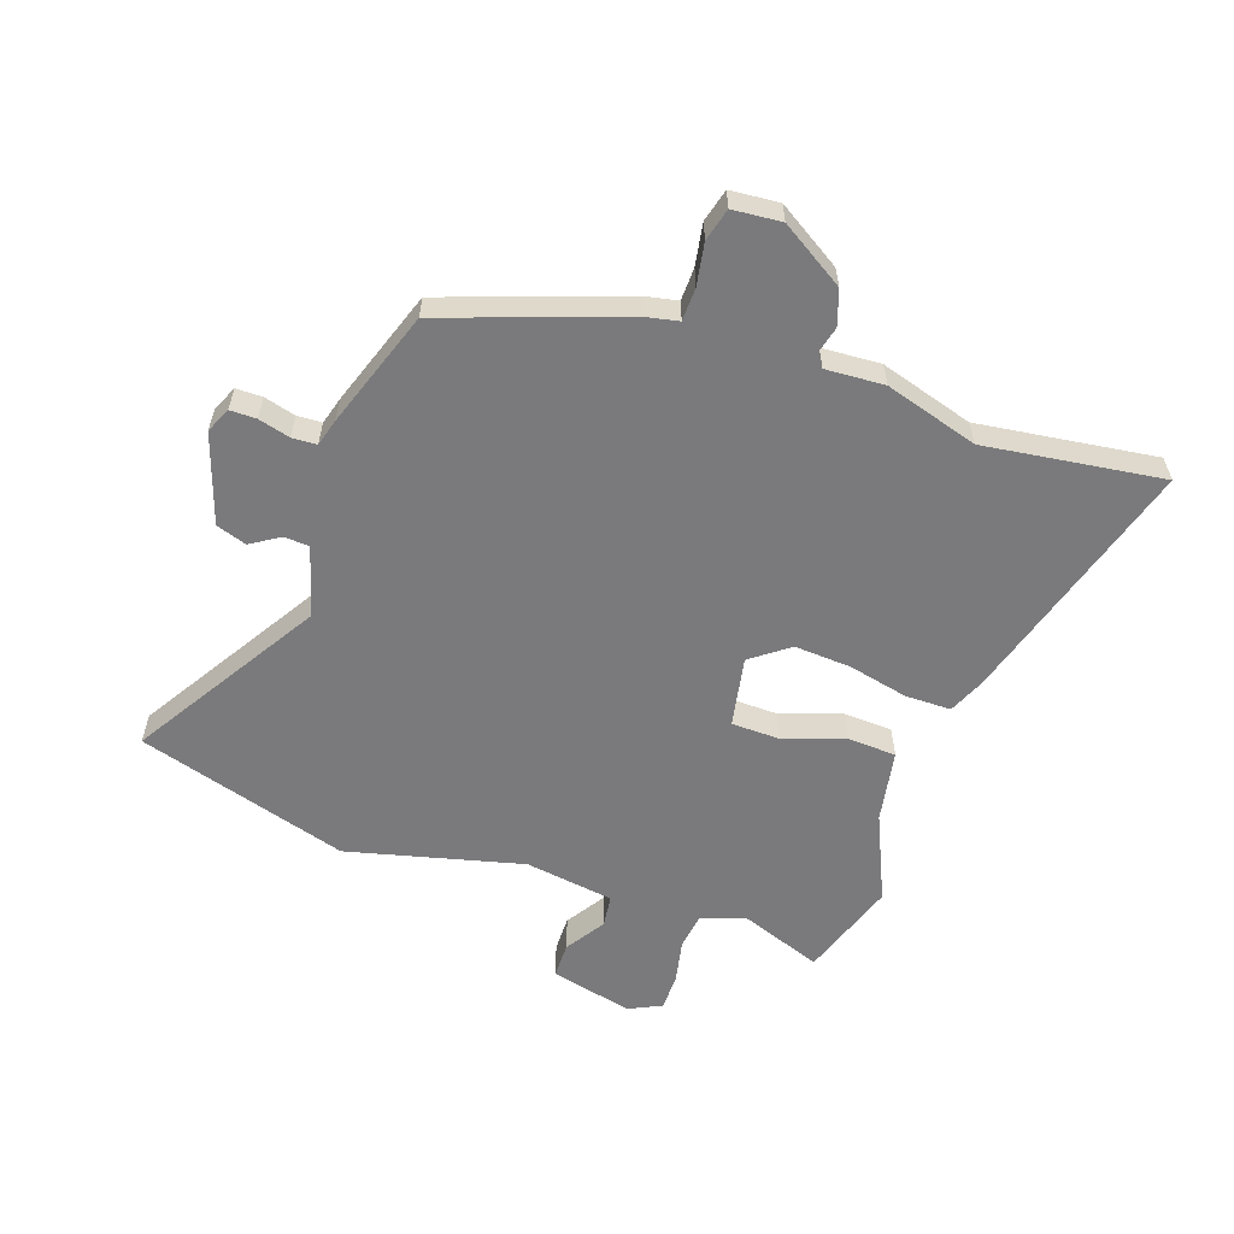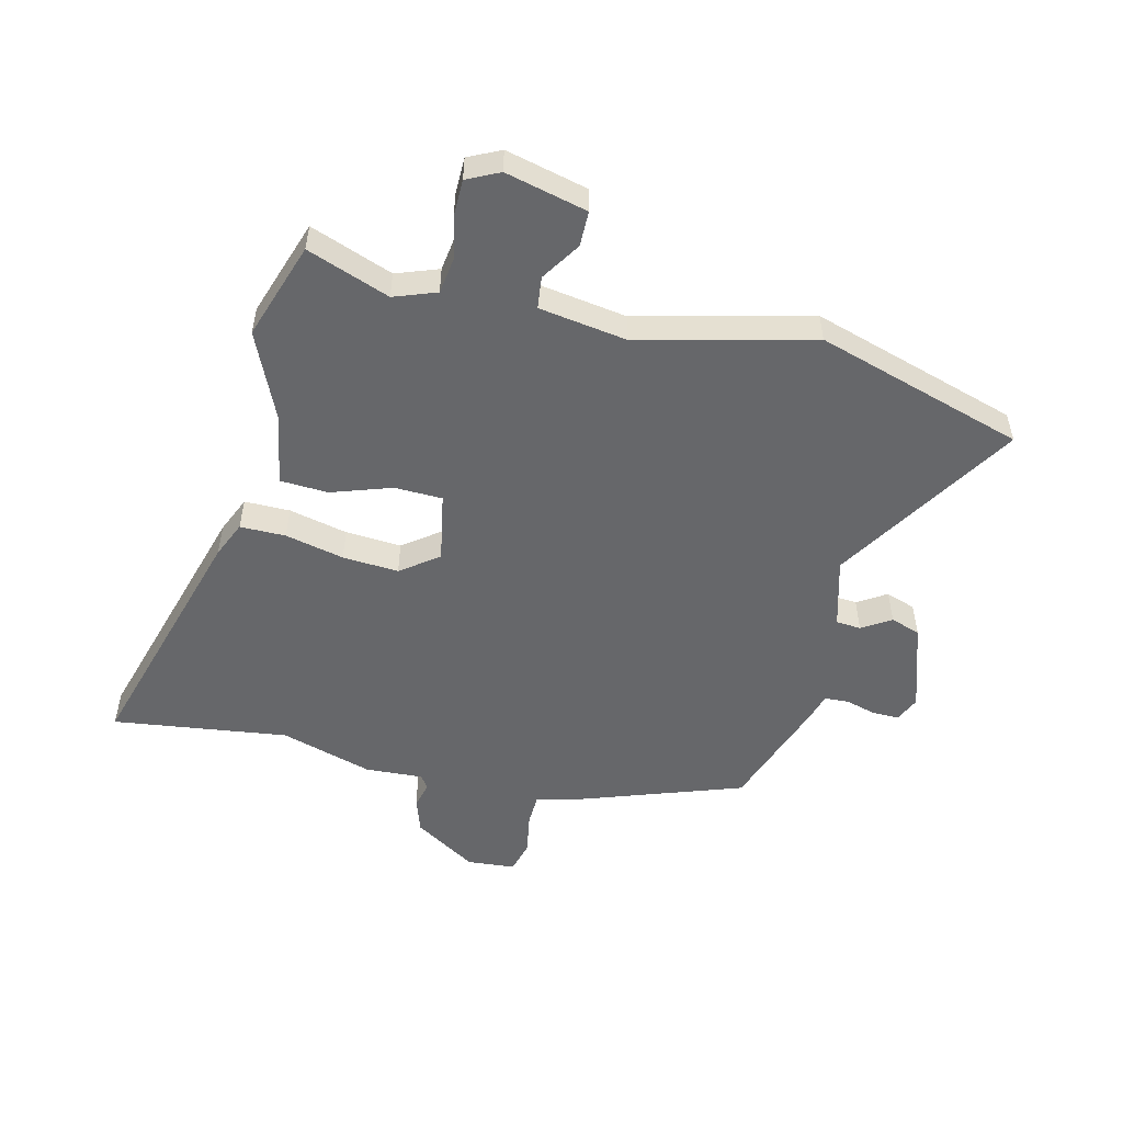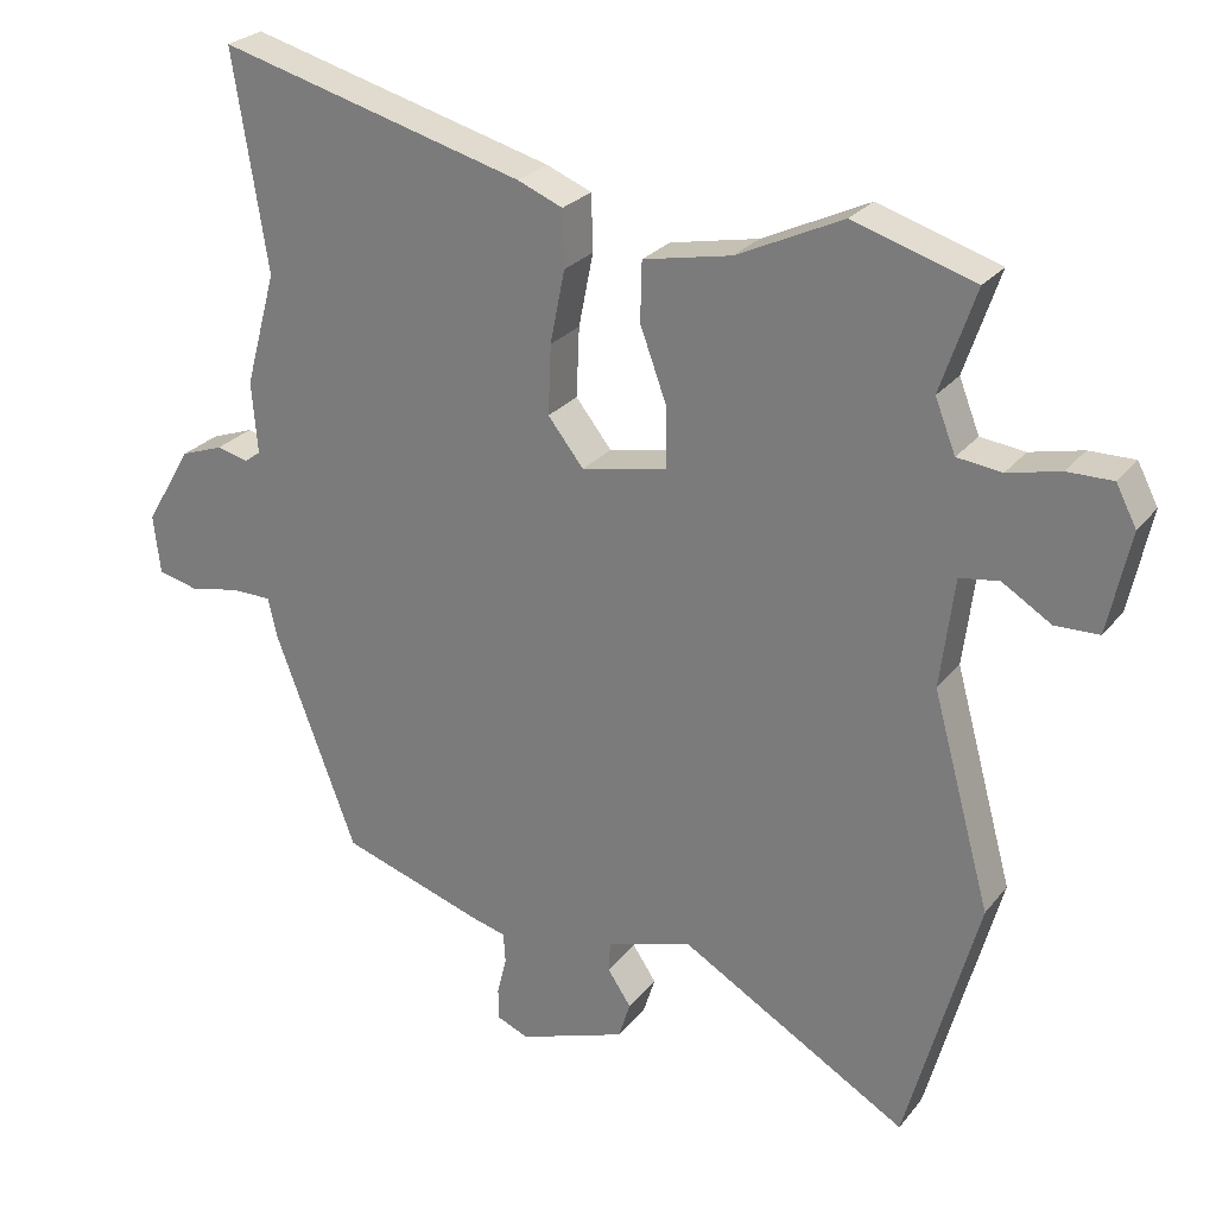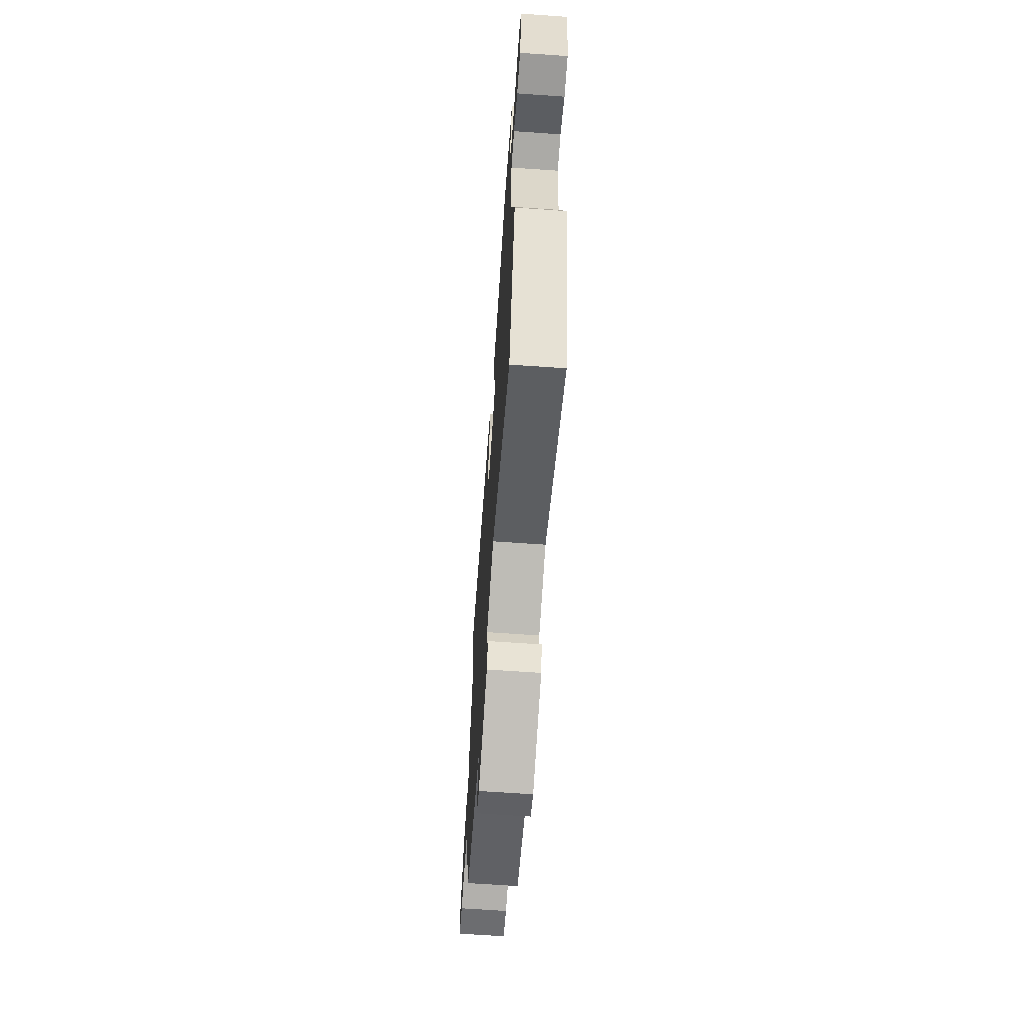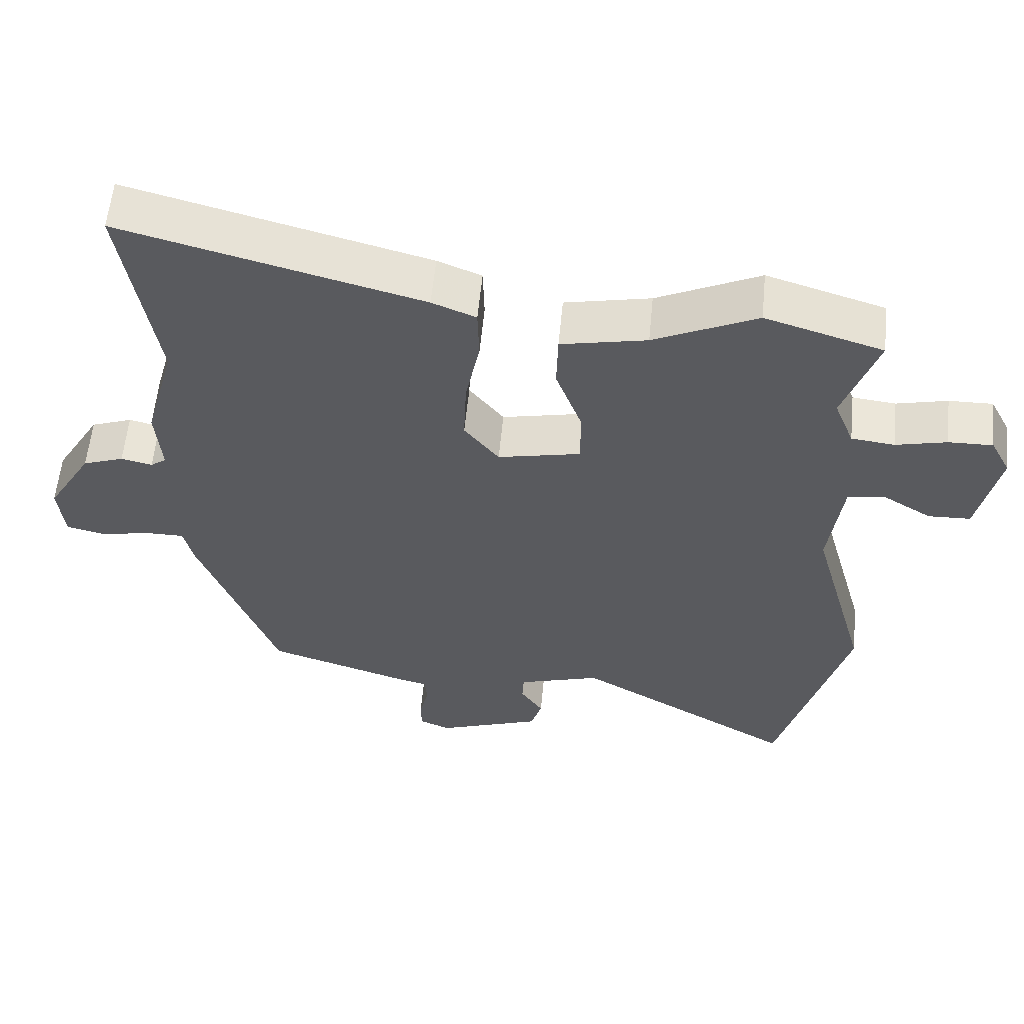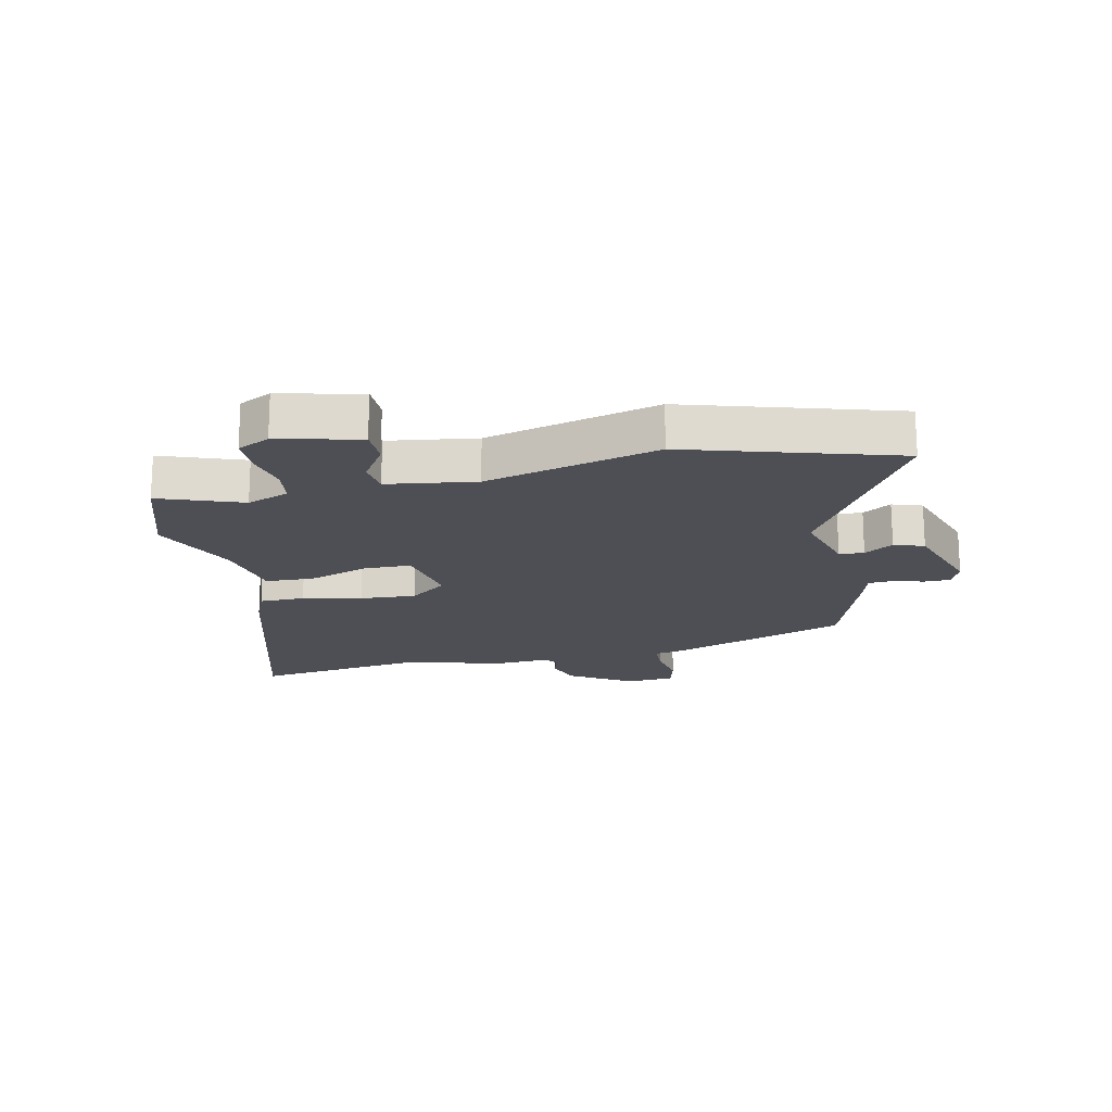
<metadata>
{"format":"obj","ext":"obj","renderer":"f3d","projection":"perspective","resolution":1024,"background":"white","views":[{"elev":-58.2,"azim":-110.4,"up":"+Y"},{"elev":-52.2,"azim":74.8,"up":"+Y"},{"elev":25.9,"azim":29.4,"up":"+Z"},{"elev":-67.4,"azim":86.0,"up":"+Z"},{"elev":58.0,"azim":5.5,"up":"+Z"},{"elev":-18.4,"azim":101.2,"up":"+Y"}]}
</metadata>
<code>
v 0.554 0.07 -0.304
v 0.456 0.07 -0.659
v 0.143 0.07 -0.477
v 0.026 0.07 -0.513
v 0.024 0.07 -0.555
v 0.056 0.07 -0.603
v 0.04 0.07 -0.654
v -0.108 0.07 -0.707
v -0.151 0.07 -0.689
v -0.152 0.07 -0.645
v -0.139 0.07 -0.592
v -0.142 0.07 -0.551
v -0.188 0.07 -0.539
v -0.385 0.07 -0.476
v -0.496 0.07 -0.183
v -0.509 0.07 -0.127
v -0.564 0.07 -0.127
v -0.634 0.07 -0.141
v -0.689 0.07 -0.128
v -0.698 0.07 -0.047
v -0.634 0.07 0.061
v -0.576 0.07 0.082
v -0.532 0.07 0.072
v -0.51 0.07 0.088
v -0.518 0.07 0.186
v -0.475 0.07 0.343
v -0.522 0.07 0.639
v -0.102 0.07 0.528
v -0.04 0.07 0.503
v -0.038 0.07 0.426
v -0.058 0.07 0.326
v -0.062 0.07 0.231
v -0.013 0.07 0.169
v 0.104 0.07 0.194
v 0.104 0.07 0.275
v 0.067 0.07 0.376
v 0.069 0.07 0.457
v 0.19 0.07 0.482
v 0.335 0.07 0.551
v 0.501 0.07 0.5
v 0.453 0.07 0.359
v 0.481 0.07 0.288
v 0.542 0.07 0.281
v 0.614 0.07 0.298
v 0.676 0.07 0.299
v 0.704 0.07 0.245
v 0.674 0.07 0.106
v 0.614 0.07 0.104
v 0.547 0.07 0.145
v 0.493 0.07 0.137
v 0.474 0.07 -0.013
v 0.554 0 -0.304
v 0.456 0 -0.659
v 0.143 0 -0.477
v 0.026 0 -0.513
v 0.024 0 -0.555
v 0.056 0 -0.603
v 0.04 0 -0.654
v -0.108 0 -0.707
v -0.151 0 -0.689
v -0.152 0 -0.645
v -0.139 0 -0.592
v -0.142 0 -0.551
v -0.188 0 -0.539
v -0.385 0 -0.476
v -0.496 0 -0.183
v -0.509 0 -0.127
v -0.564 0 -0.127
v -0.634 0 -0.141
v -0.689 0 -0.128
v -0.698 0 -0.047
v -0.634 0 0.061
v -0.576 0 0.082
v -0.532 0 0.072
v -0.51 0 0.088
v -0.518 0 0.186
v -0.475 0 0.343
v -0.522 0 0.639
v -0.102 0 0.528
v -0.04 0 0.503
v -0.038 0 0.426
v -0.058 0 0.326
v -0.062 0 0.231
v -0.013 0 0.169
v 0.104 0 0.194
v 0.104 0 0.275
v 0.067 0 0.376
v 0.069 0 0.457
v 0.19 0 0.482
v 0.335 0 0.551
v 0.501 0 0.5
v 0.453 0 0.359
v 0.481 0 0.288
v 0.542 0 0.281
v 0.614 0 0.298
v 0.676 0 0.299
v 0.704 0 0.245
v 0.674 0 0.106
v 0.614 0 0.104
v 0.547 0 0.145
v 0.493 0 0.137
v 0.474 0 -0.013
f 47 48 49
f 46 47 49
f 45 46 49
f 44 45 49
f 43 44 49
f 42 43 49 50
f 41 42 50 51
f 38 39 40 41
f 38 41 51
f 37 38 51
f 36 37 51
f 35 36 51
f 29 30 31
f 28 29 31
f 27 28 31
f 26 27 31
f 26 31 32
f 25 26 32
f 24 25 32
f 23 24 32 33
f 21 22 23
f 20 21 23
f 19 20 23
f 18 19 23
f 17 18 23
f 16 17 23 33
f 16 33 34
f 15 16 34
f 14 15 34
f 13 14 34
f 12 13 34
f 9 10 11
f 8 9 11
f 7 8 11
f 6 7 11
f 5 6 11
f 4 5 11 12
f 1 2 3
f 51 1 3
f 35 51 3
f 34 35 3
f 3 4 12 34
f 100 99 98
f 100 98 97
f 100 97 96
f 100 96 95
f 100 95 94
f 101 100 94 93
f 102 101 93 92
f 92 91 90 89
f 102 92 89
f 102 89 88
f 102 88 87
f 102 87 86
f 82 81 80
f 82 80 79
f 82 79 78
f 82 78 77
f 83 82 77
f 83 77 76
f 83 76 75
f 84 83 75 74
f 74 73 72
f 74 72 71
f 74 71 70
f 74 70 69
f 74 69 68
f 84 74 68 67
f 85 84 67
f 85 67 66
f 85 66 65
f 85 65 64
f 85 64 63
f 62 61 60
f 62 60 59
f 62 59 58
f 62 58 57
f 62 57 56
f 63 62 56 55
f 54 53 52
f 54 52 102
f 54 102 86
f 54 86 85
f 85 63 55 54
f 1 52 53 2
f 2 53 54 3
f 3 54 55 4
f 4 55 56 5
f 5 56 57 6
f 6 57 58 7
f 7 58 59 8
f 8 59 60 9
f 9 60 61 10
f 10 61 62 11
f 11 62 63 12
f 12 63 64 13
f 13 64 65 14
f 14 65 66 15
f 15 66 67 16
f 16 67 68 17
f 17 68 69 18
f 18 69 70 19
f 19 70 71 20
f 20 71 72 21
f 21 72 73 22
f 22 73 74 23
f 23 74 75 24
f 24 75 76 25
f 25 76 77 26
f 26 77 78 27
f 27 78 79 28
f 28 79 80 29
f 29 80 81 30
f 30 81 82 31
f 31 82 83 32
f 32 83 84 33
f 33 84 85 34
f 34 85 86 35
f 35 86 87 36
f 36 87 88 37
f 37 88 89 38
f 38 89 90 39
f 39 90 91 40
f 40 91 92 41
f 41 92 93 42
f 42 93 94 43
f 43 94 95 44
f 44 95 96 45
f 45 96 97 46
f 46 97 98 47
f 47 98 99 48
f 48 99 100 49
f 49 100 101 50
f 50 101 102 51
f 51 102 52 1

</code>
